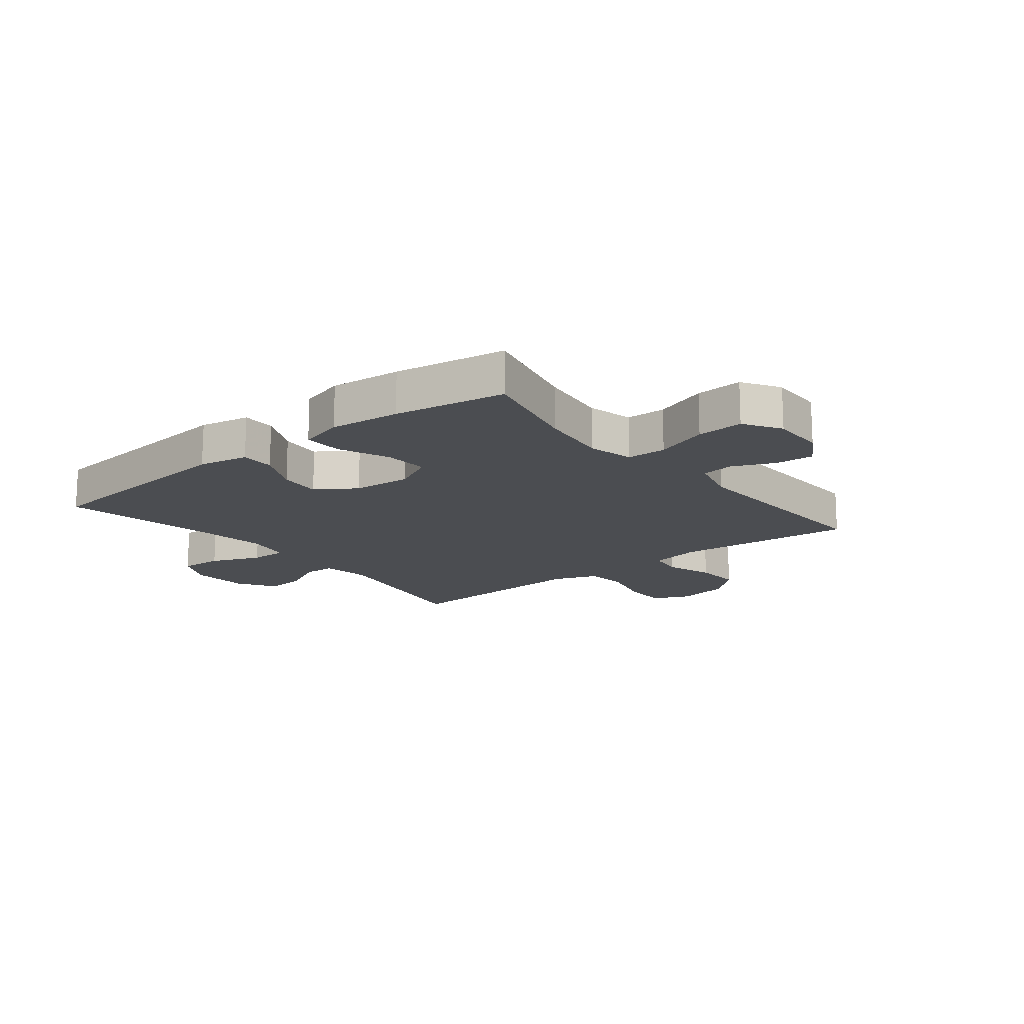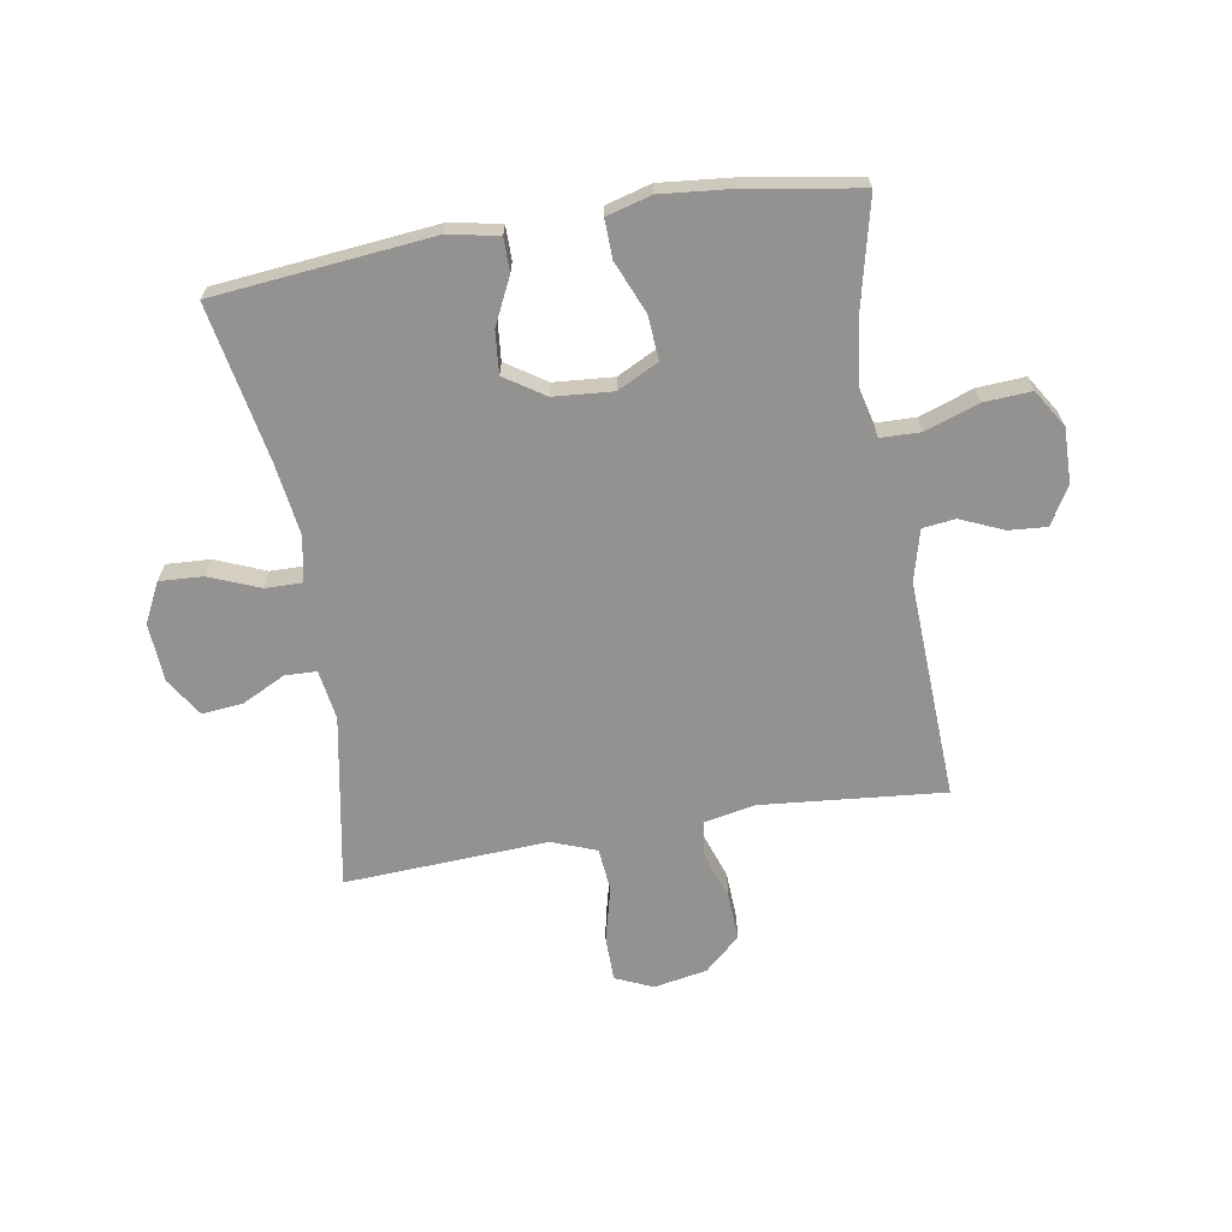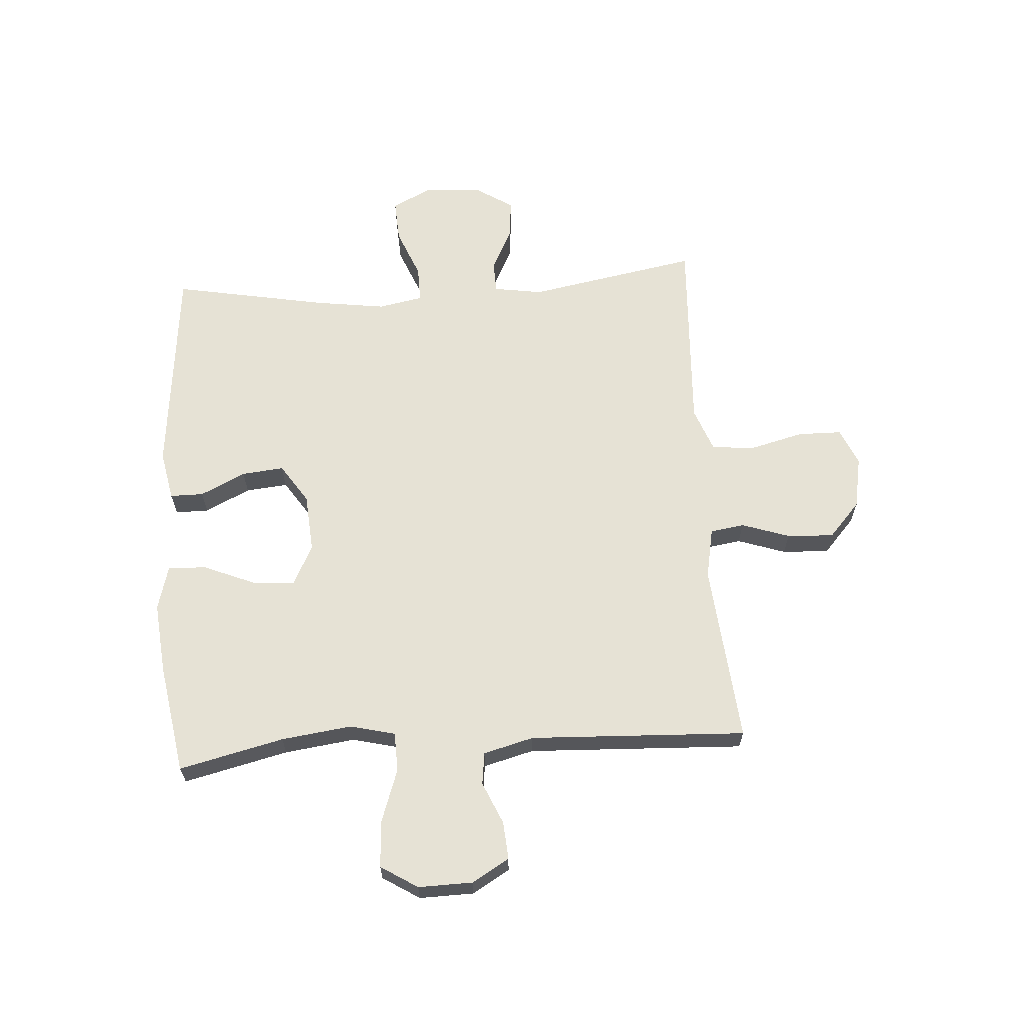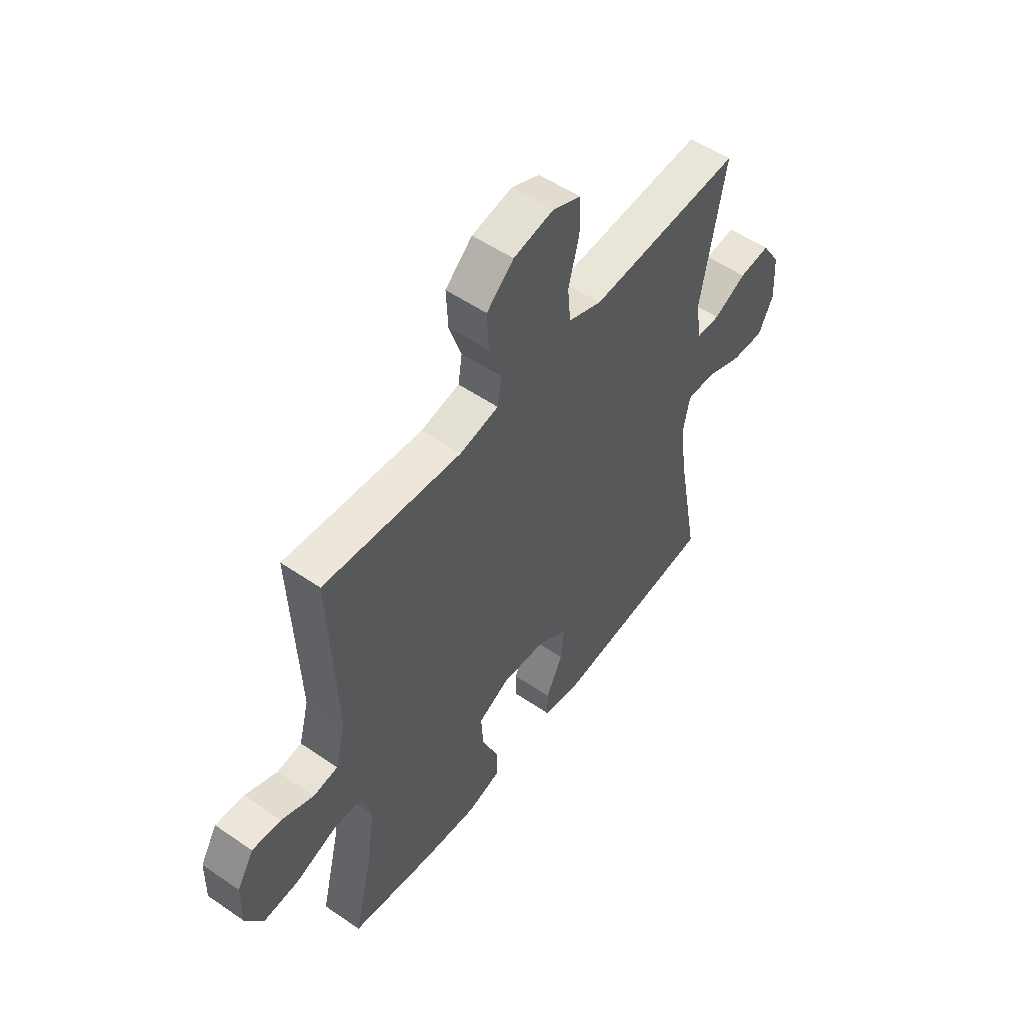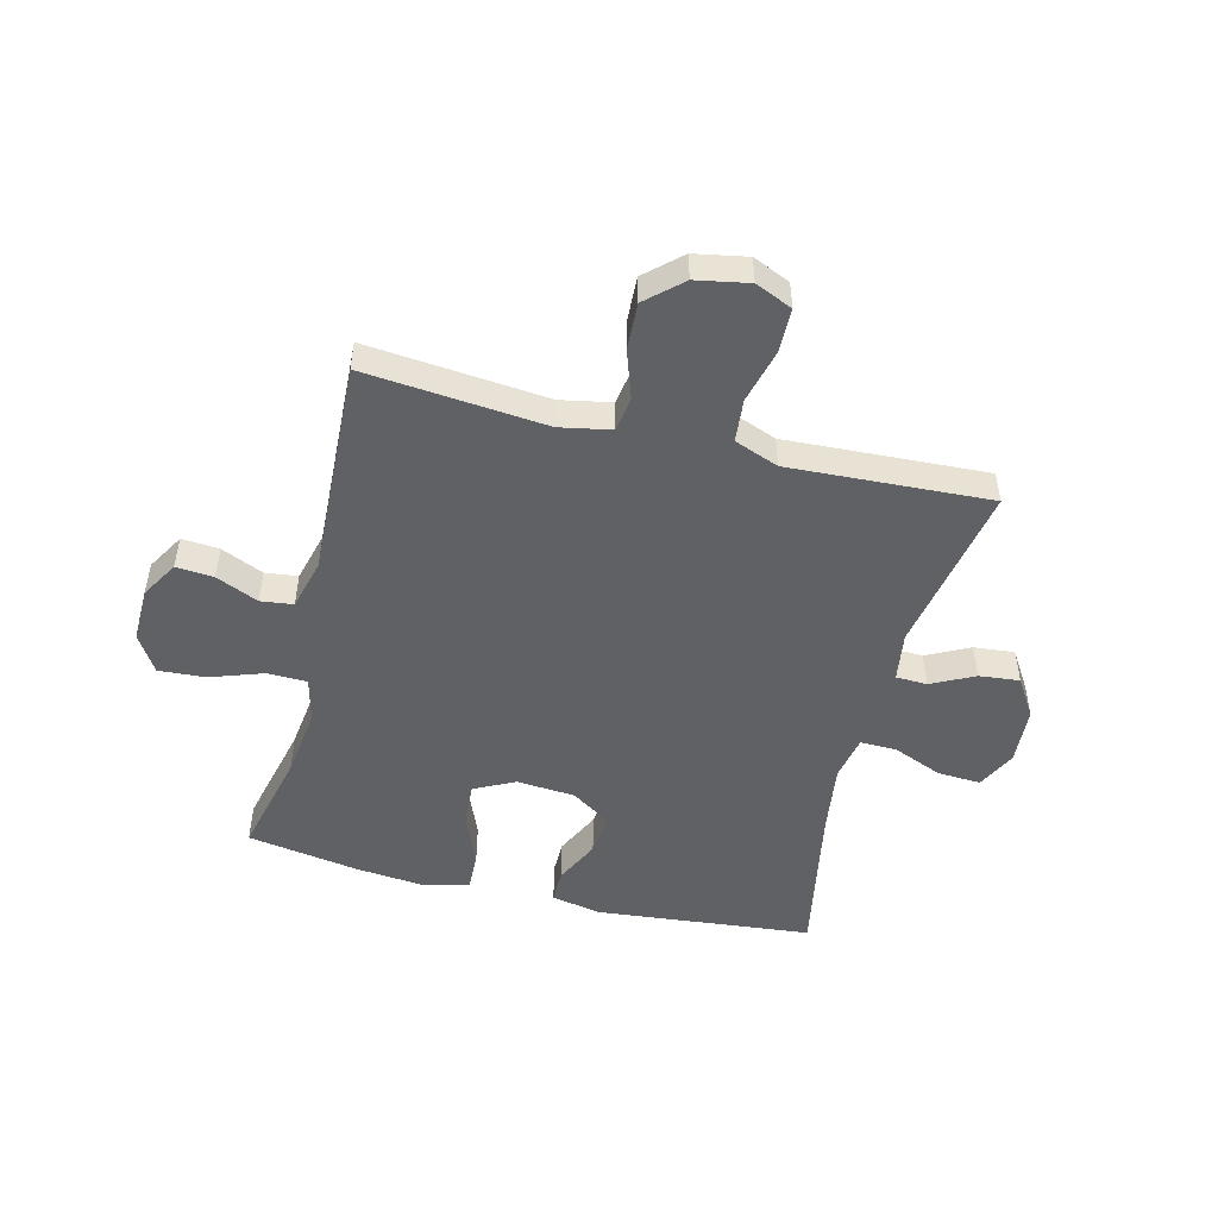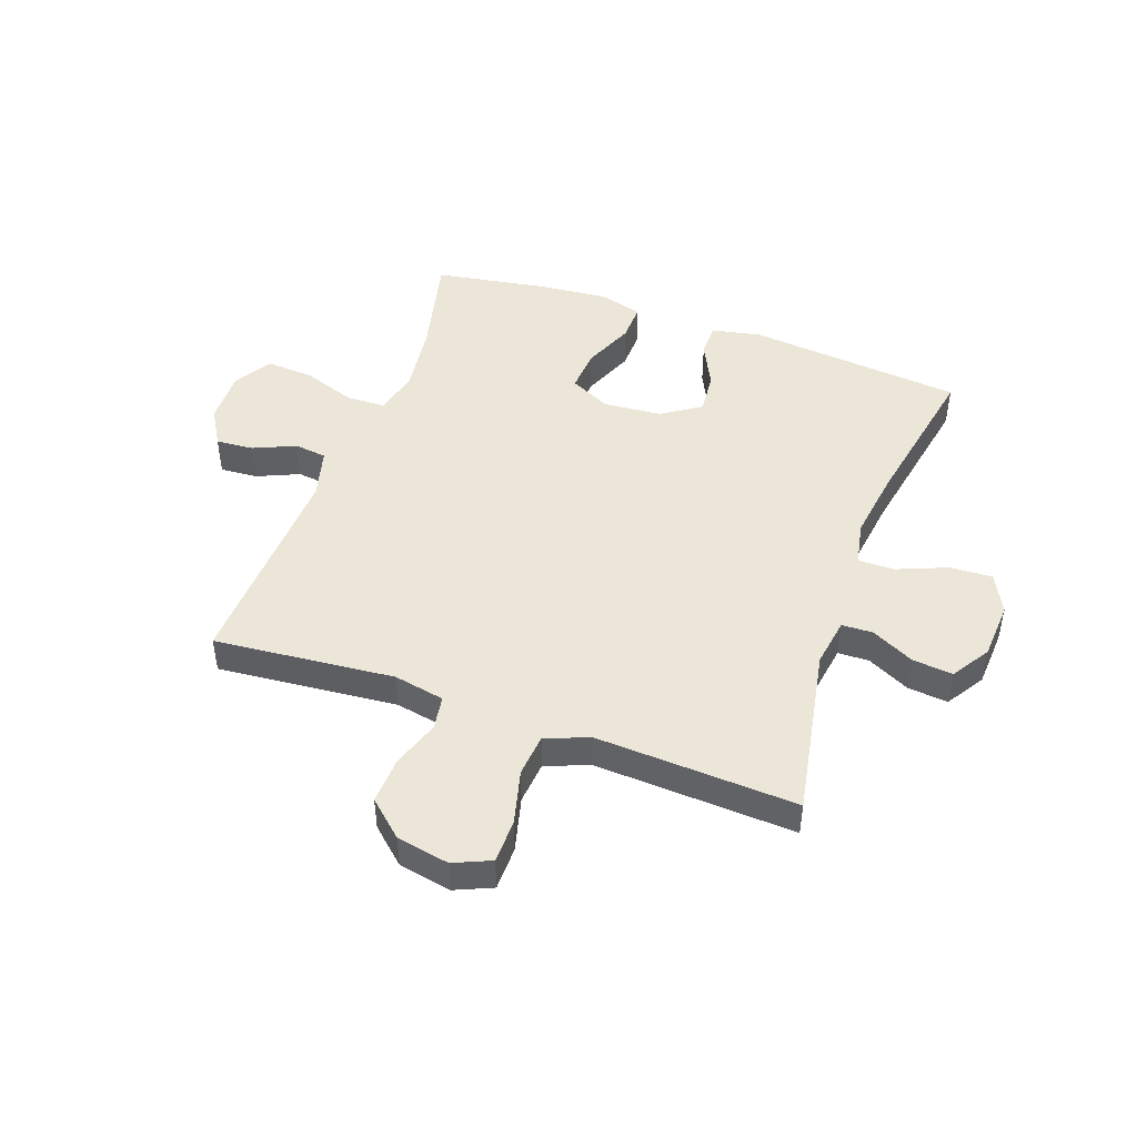
<metadata>
{"format":"obj","ext":"obj","renderer":"f3d","projection":"perspective","resolution":1024,"background":"white","views":[{"elev":-15.7,"azim":-141.3,"up":"+Y"},{"elev":-66.4,"azim":-170.4,"up":"+Y"},{"elev":63.9,"azim":-93.8,"up":"+Y"},{"elev":53.4,"azim":-53.7,"up":"+Z"},{"elev":-49.7,"azim":-14.0,"up":"+Y"},{"elev":46.6,"azim":19.7,"up":"+Y"}]}
</metadata>
<code>
v 0.5 0.07 -0.5
v 0.127 0.07 -0.537
v 0.041 0.07 -0.52
v 0.041 0.07 -0.462
v 0.079 0.07 -0.384
v 0.086 0.07 -0.311
v 0.018 0.07 -0.266
v -0.083 0.07 -0.258
v -0.153 0.07 -0.293
v -0.148 0.07 -0.368
v -0.111 0.07 -0.457
v -0.109 0.07 -0.523
v -0.186 0.07 -0.544
v -0.308 0.07 -0.532
v -0.5 0.07 -0.5
v -0.457 0.07 -0.319
v -0.441 0.07 -0.197
v -0.46 0.07 -0.119
v -0.528 0.07 -0.117
v -0.62 0.07 -0.149
v -0.701 0.07 -0.154
v -0.741 0.07 -0.09
v -0.739 0.07 0.004
v -0.701 0.07 0.068
v -0.636 0.07 0.063
v -0.563 0.07 0.031
v -0.507 0.07 0.038
v -0.484 0.07 0.125
v -0.5 0.07 0.5
v -0.188 0.07 0.471
v -0.1 0.07 0.488
v -0.091 0.07 0.547
v -0.119 0.07 0.63
v -0.123 0.07 0.711
v -0.062 0.07 0.766
v 0.029 0.07 0.783
v 0.093 0.07 0.755
v 0.094 0.07 0.679
v 0.07 0.07 0.585
v 0.077 0.07 0.511
v 0.153 0.07 0.482
v 0.269 0.07 0.488
v 0.5 0.07 0.5
v 0.446 0.07 0.205
v 0.459 0.07 0.12
v 0.513 0.07 0.118
v 0.587 0.07 0.155
v 0.657 0.07 0.162
v 0.699 0.07 0.096
v 0.705 0.07 -0.004
v 0.671 0.07 -0.072
v 0.597 0.07 -0.068
v 0.511 0.07 -0.033
v 0.448 0.07 -0.032
v 0.433 0.07 -0.109
v 0.45 0.07 -0.232
v 0.5 0 -0.5
v 0.127 0 -0.537
v 0.041 0 -0.52
v 0.041 0 -0.462
v 0.079 0 -0.384
v 0.086 0 -0.311
v 0.018 0 -0.266
v -0.083 0 -0.258
v -0.153 0 -0.293
v -0.148 0 -0.368
v -0.111 0 -0.457
v -0.109 0 -0.523
v -0.186 0 -0.544
v -0.308 0 -0.532
v -0.5 0 -0.5
v -0.457 0 -0.319
v -0.441 0 -0.197
v -0.46 0 -0.119
v -0.528 0 -0.117
v -0.62 0 -0.149
v -0.701 0 -0.154
v -0.741 0 -0.09
v -0.739 0 0.004
v -0.701 0 0.068
v -0.636 0 0.063
v -0.563 0 0.031
v -0.507 0 0.038
v -0.484 0 0.125
v -0.5 0 0.5
v -0.188 0 0.471
v -0.1 0 0.488
v -0.091 0 0.547
v -0.119 0 0.63
v -0.123 0 0.711
v -0.062 0 0.766
v 0.029 0 0.783
v 0.093 0 0.755
v 0.094 0 0.679
v 0.07 0 0.585
v 0.077 0 0.511
v 0.153 0 0.482
v 0.269 0 0.488
v 0.5 0 0.5
v 0.446 0 0.205
v 0.459 0 0.12
v 0.513 0 0.118
v 0.587 0 0.155
v 0.657 0 0.162
v 0.699 0 0.096
v 0.705 0 -0.004
v 0.671 0 -0.072
v 0.597 0 -0.068
v 0.511 0 -0.033
v 0.448 0 -0.032
v 0.433 0 -0.109
v 0.45 0 -0.232
f 50 51 52 53
f 50 53 54
f 49 50 54
f 46 47 48 49
f 45 46 49 54
f 44 45 54 55
f 42 43 44
f 41 42 44 55
f 36 37 38 39
f 36 39 40
f 35 36 40
f 32 33 34 35
f 32 35 40
f 31 32 40 41
f 28 29 30
f 27 28 30 31
f 23 24 25 26
f 23 26 27
f 22 23 27
f 19 20 21 22
f 18 19 22 27
f 13 14 15 16
f 13 16 17
f 10 11 12 13
f 9 10 13 17
f 8 9 17 18
f 2 3 4 5
f 56 1 2 5
f 56 5 6
f 55 56 6 7
f 27 31 41 55
f 18 27 55
f 7 8 18 55
f 109 108 107 106
f 110 109 106
f 110 106 105
f 105 104 103 102
f 110 105 102 101
f 111 110 101 100
f 100 99 98
f 111 100 98 97
f 95 94 93 92
f 96 95 92
f 96 92 91
f 91 90 89 88
f 96 91 88
f 97 96 88 87
f 86 85 84
f 87 86 84 83
f 82 81 80 79
f 83 82 79
f 83 79 78
f 78 77 76 75
f 83 78 75 74
f 72 71 70 69
f 73 72 69
f 69 68 67 66
f 73 69 66 65
f 74 73 65 64
f 61 60 59 58
f 61 58 57 112
f 62 61 112
f 63 62 112 111
f 111 97 87 83
f 111 83 74
f 111 74 64 63
f 1 57 58 2
f 2 58 59 3
f 3 59 60 4
f 4 60 61 5
f 5 61 62 6
f 6 62 63 7
f 7 63 64 8
f 8 64 65 9
f 9 65 66 10
f 10 66 67 11
f 11 67 68 12
f 12 68 69 13
f 13 69 70 14
f 14 70 71 15
f 15 71 72 16
f 16 72 73 17
f 17 73 74 18
f 18 74 75 19
f 19 75 76 20
f 20 76 77 21
f 21 77 78 22
f 22 78 79 23
f 23 79 80 24
f 24 80 81 25
f 25 81 82 26
f 26 82 83 27
f 27 83 84 28
f 28 84 85 29
f 29 85 86 30
f 30 86 87 31
f 31 87 88 32
f 32 88 89 33
f 33 89 90 34
f 34 90 91 35
f 35 91 92 36
f 36 92 93 37
f 37 93 94 38
f 38 94 95 39
f 39 95 96 40
f 40 96 97 41
f 41 97 98 42
f 42 98 99 43
f 43 99 100 44
f 44 100 101 45
f 45 101 102 46
f 46 102 103 47
f 47 103 104 48
f 48 104 105 49
f 49 105 106 50
f 50 106 107 51
f 51 107 108 52
f 52 108 109 53
f 53 109 110 54
f 54 110 111 55
f 55 111 112 56
f 56 112 57 1

</code>
